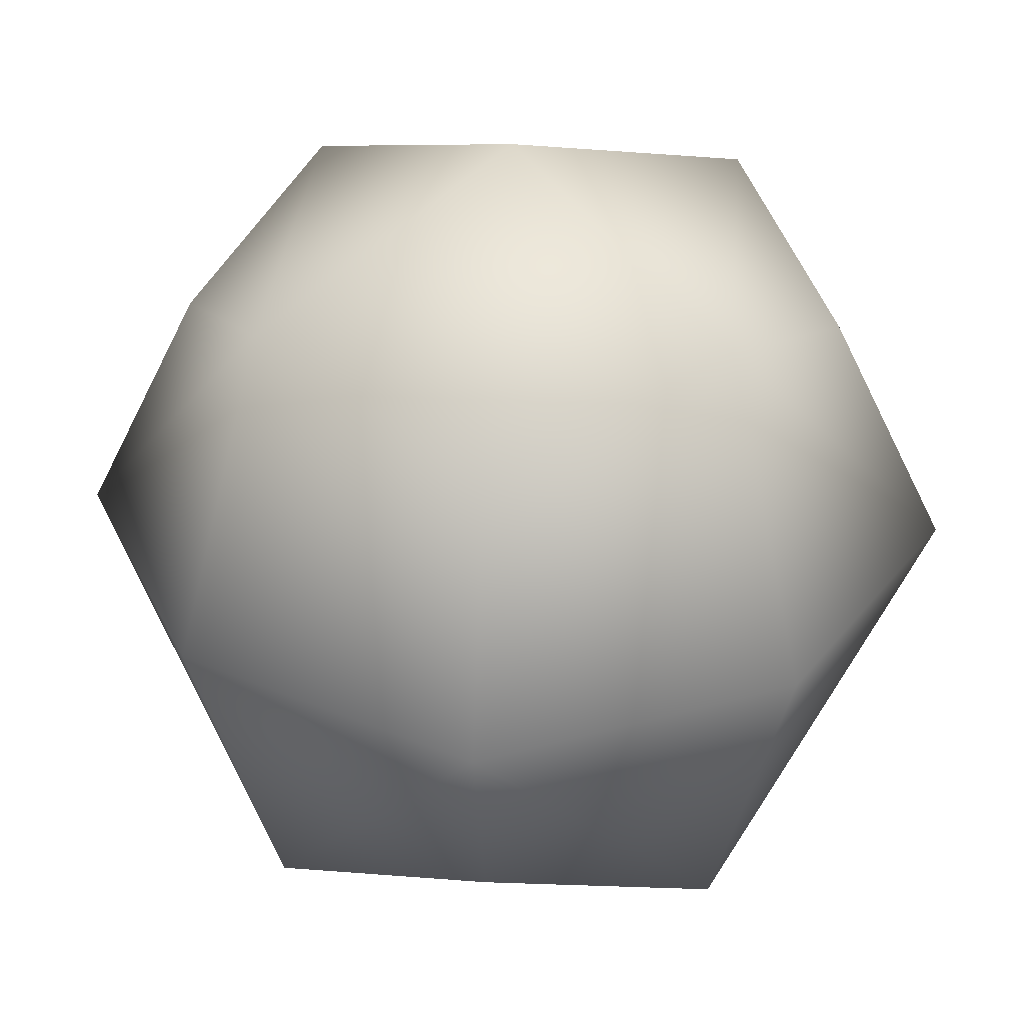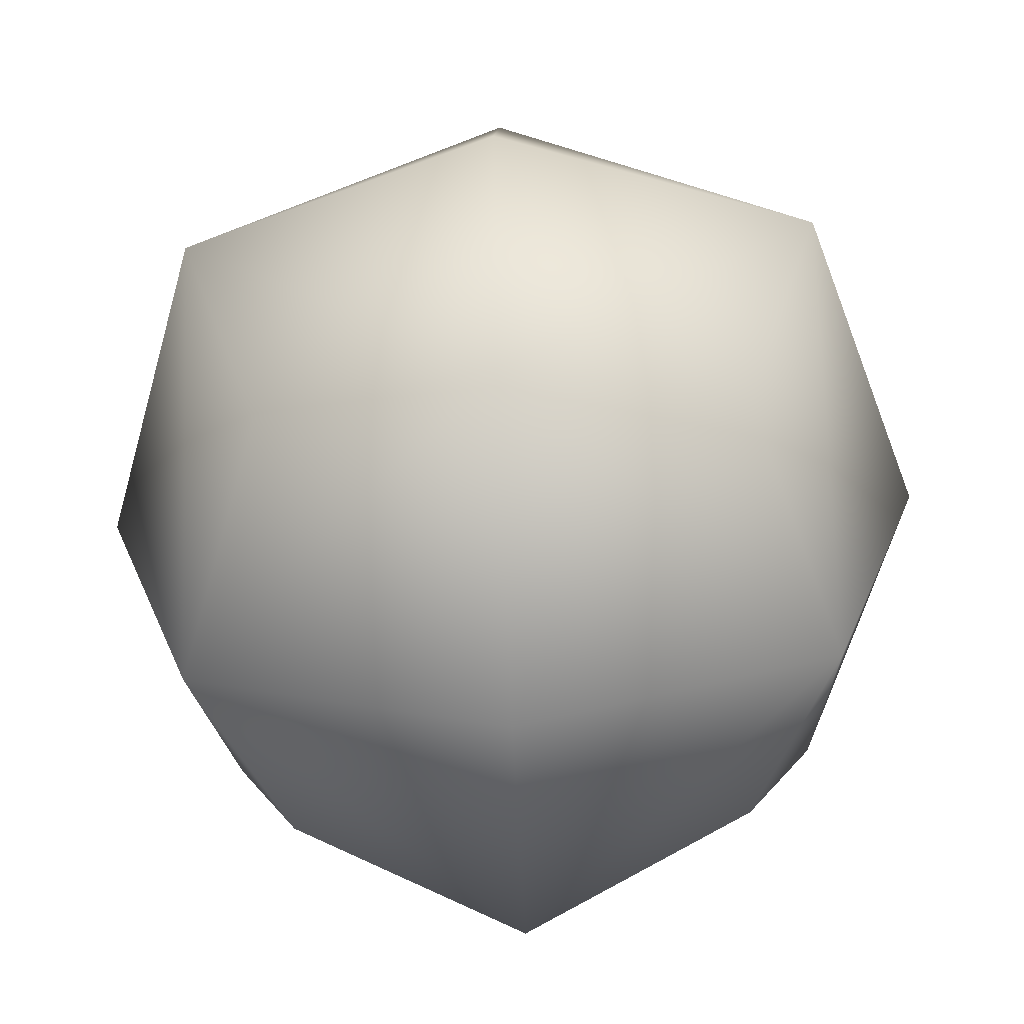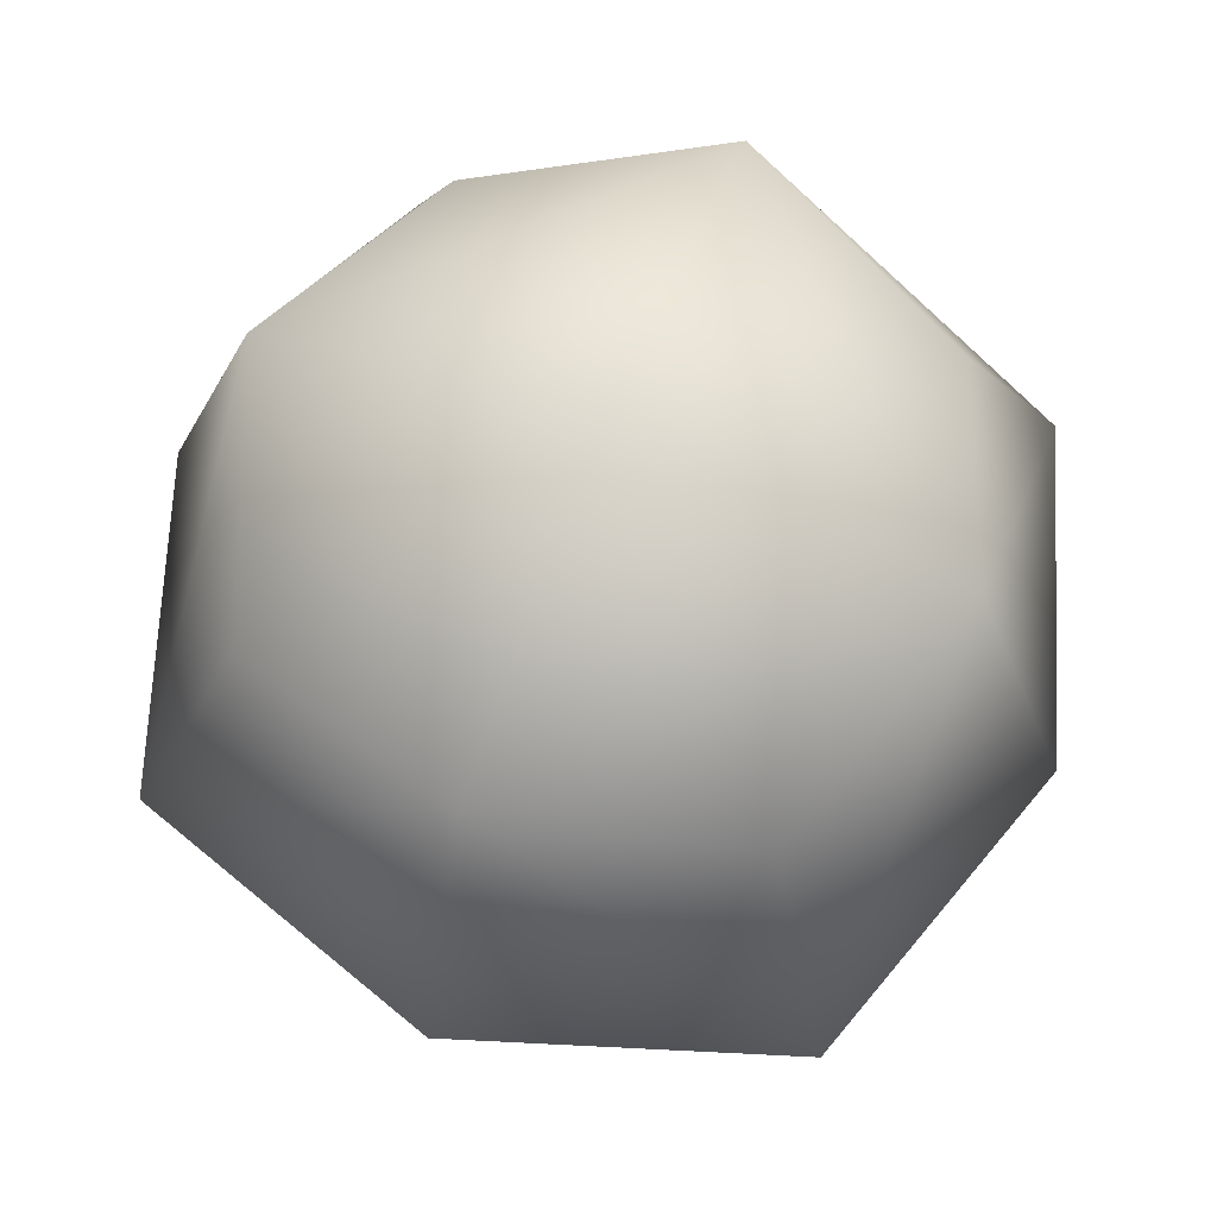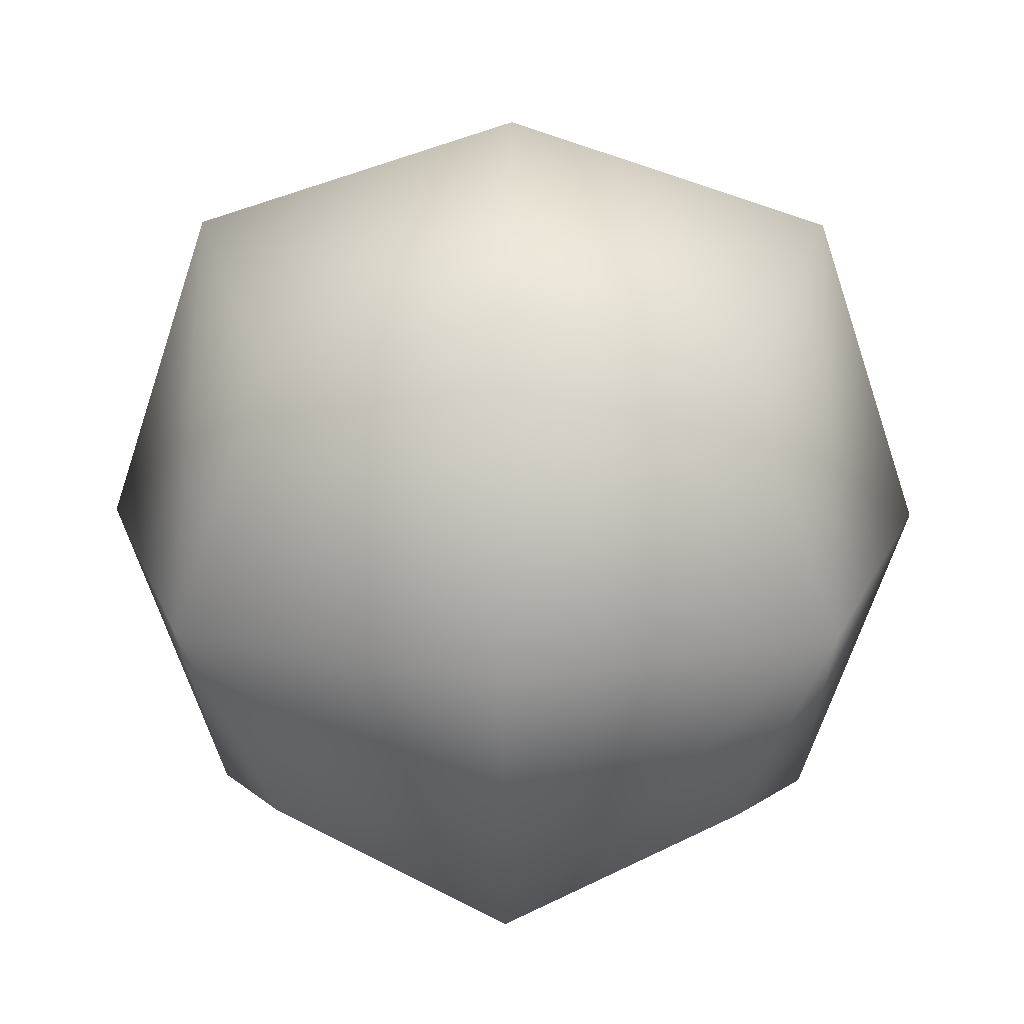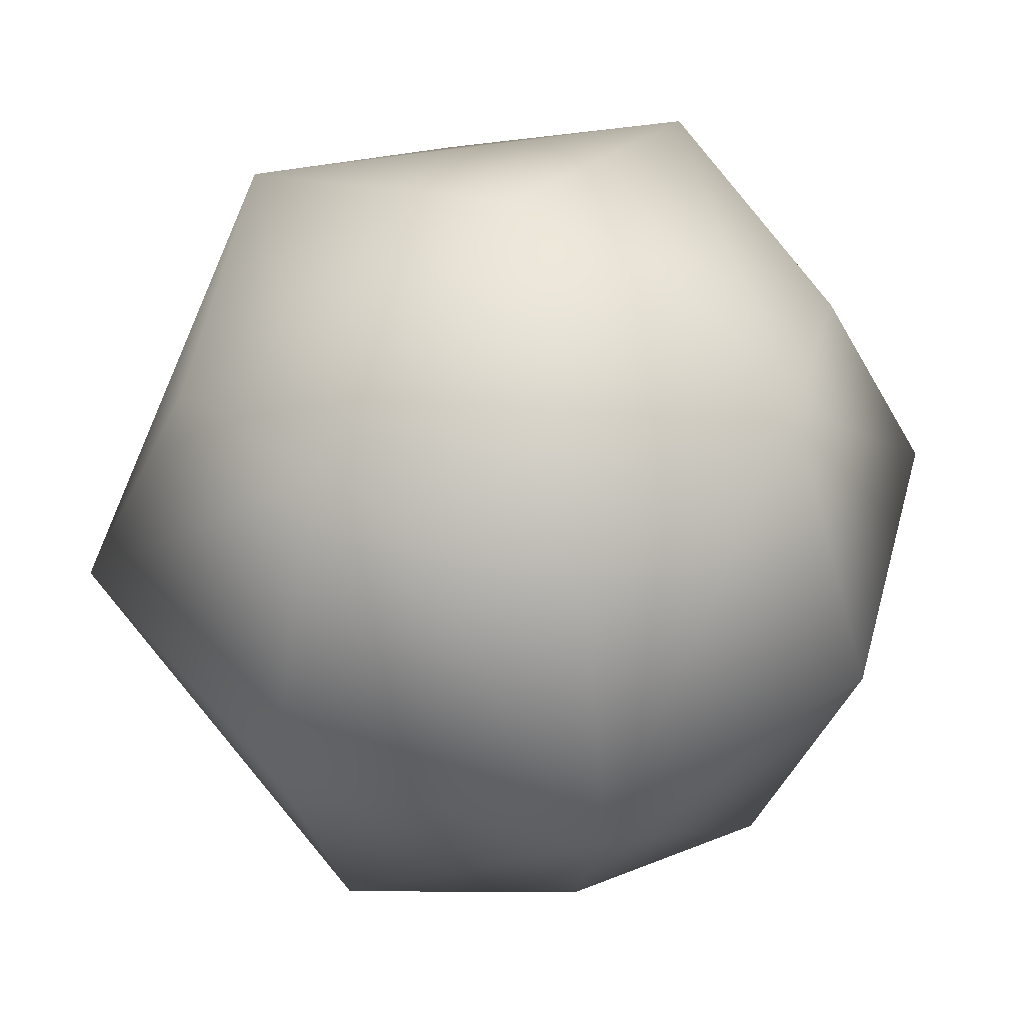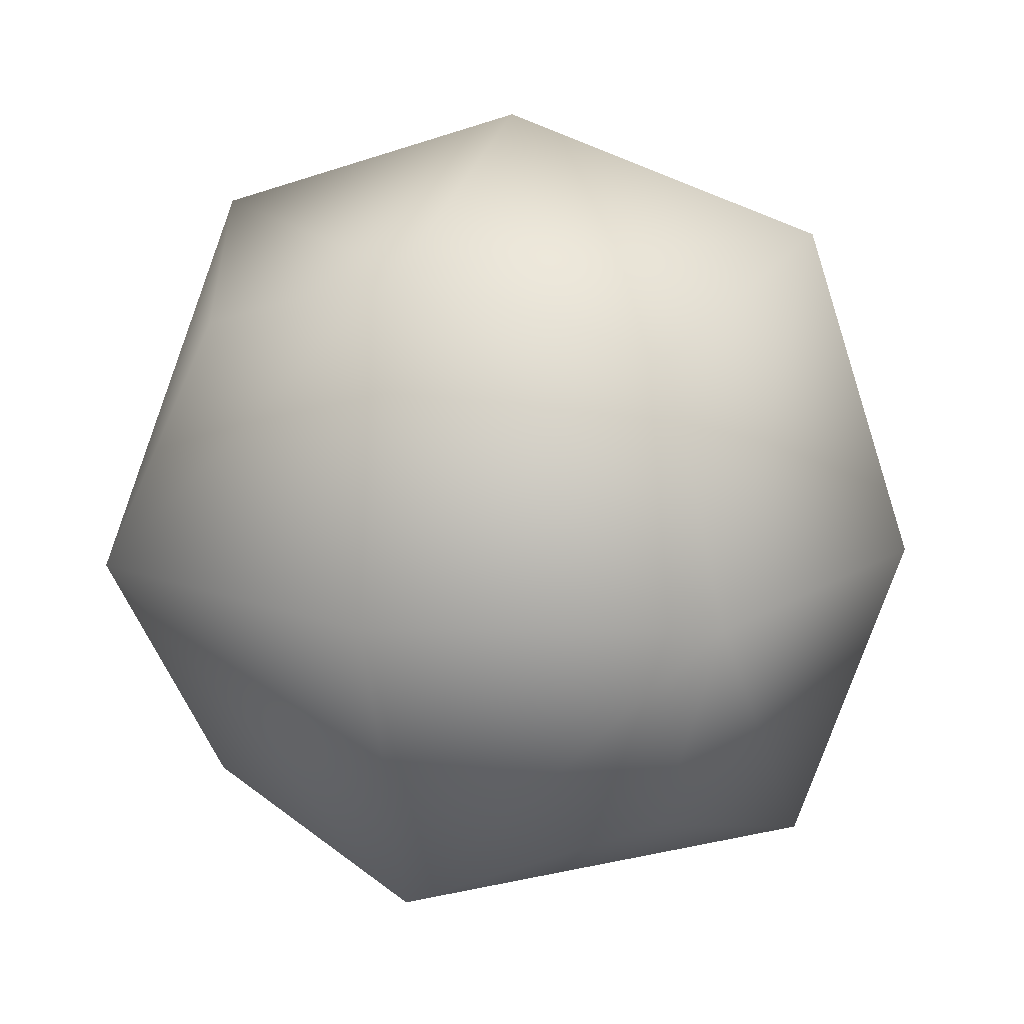
<metadata>
{"format":"obj","ext":"obj","renderer":"f3d","projection":"perspective","resolution":1024,"background":"white","views":[{"elev":31.1,"azim":-130.4,"up":"+Y"},{"elev":-61.9,"azim":-87.5,"up":"+Y"},{"elev":68.1,"azim":111.3,"up":"+Z"},{"elev":21.7,"azim":-88.8,"up":"+Z"},{"elev":45.8,"azim":-146.4,"up":"+Y"},{"elev":15.8,"azim":109.3,"up":"+Y"}]}
</metadata>
<code>
o Bullet
v 0 -0.01039 -0
v 0 -0.007796 -0.007796
v 0.007796 -0.007796 -0
v 0 -0.007796 0.007796
v -0.007796 -0.007796 -0
v 0 0.01039 0
v 0.007796 0.007796 0
v 0 0.007796 -0.007796
v -0.007796 0.007796 0
v 0 0.007796 0.007796
v 0.01039 0 0
v 0.007796 0 -0.007796
v 0.007796 -0 0.007796
v 0 -0 0.01039
v -0.007796 -0 0.007796
v -0.01039 0 0
v -0.007796 0 -0.007796
v 0 0 -0.01039
v 0.005775 -0.005775 -0.005775
v 0.005775 -0.005775 0.005775
v -0.005775 -0.005775 0.005775
v -0.005775 -0.005775 -0.005775
v 0.005775 0.005775 -0.005775
v -0.005775 0.005775 -0.005775
v -0.005775 0.005775 0.005775
v 0.005775 0.005775 0.005775
f 1 2 3
f 1 3 4
f 1 4 5
f 1 5 2
f 6 7 8
f 6 8 9
f 6 9 10
f 6 10 7
f 11 3 12
f 11 12 7
f 11 7 13
f 11 13 3
f 14 4 13
f 14 13 10
f 14 10 15
f 14 15 4
f 16 5 15
f 16 15 9
f 16 9 17
f 16 17 5
f 18 8 12
f 18 12 2
f 18 2 17
f 18 17 8
f 2 19 3
f 3 20 4
f 4 21 5
f 5 22 2
f 7 23 8
f 8 24 9
f 9 25 10
f 10 26 7
f 3 19 12
f 12 23 7
f 7 26 13
f 13 20 3
f 4 20 13
f 13 26 10
f 10 25 15
f 15 21 4
f 5 21 15
f 15 25 9
f 9 24 17
f 17 22 5
f 8 23 12
f 12 19 2
f 2 22 17
f 17 24 8

</code>
